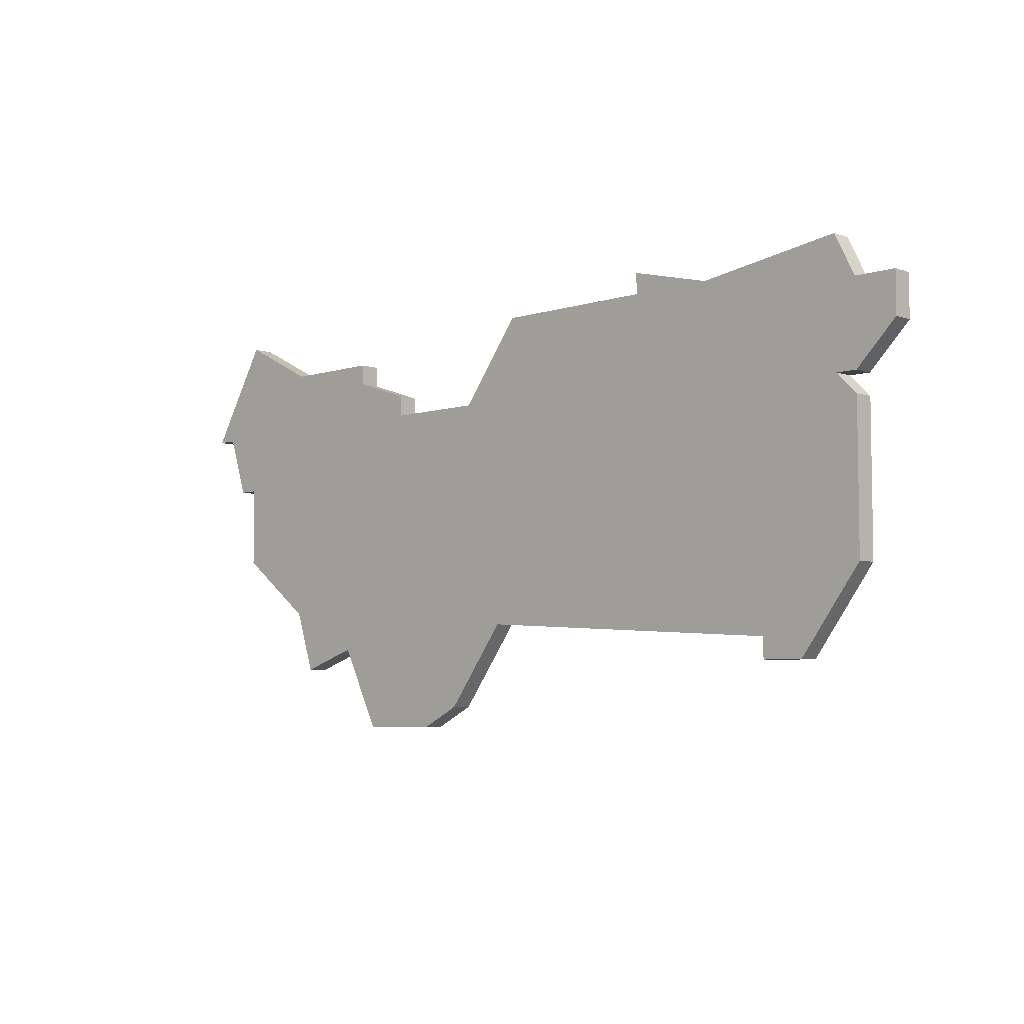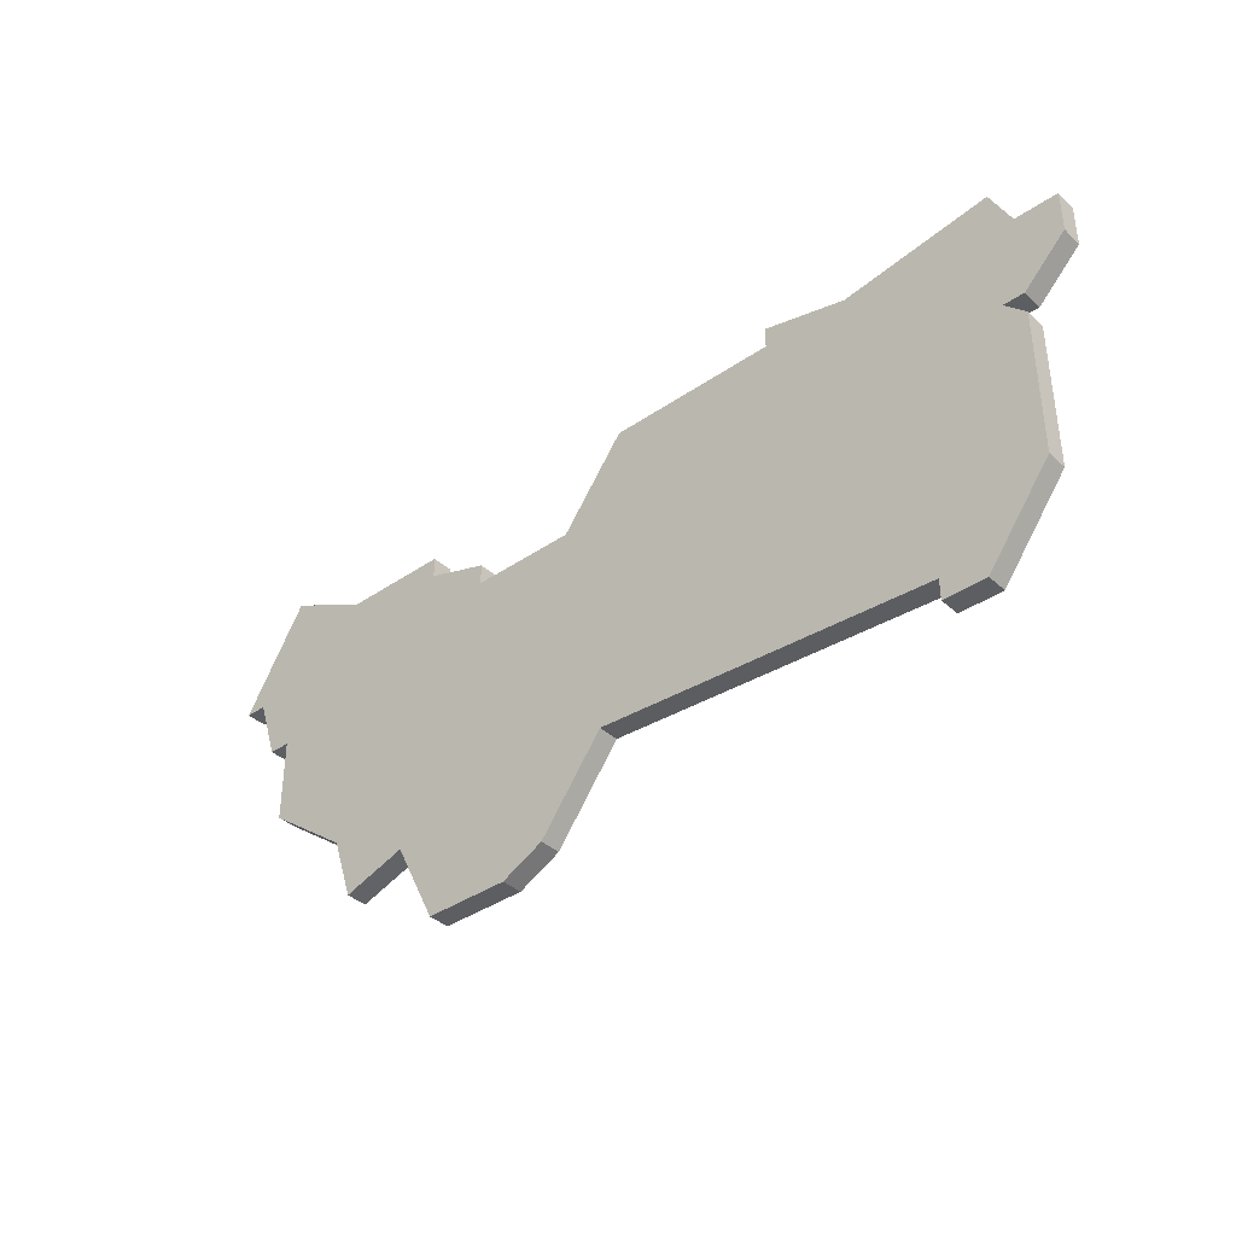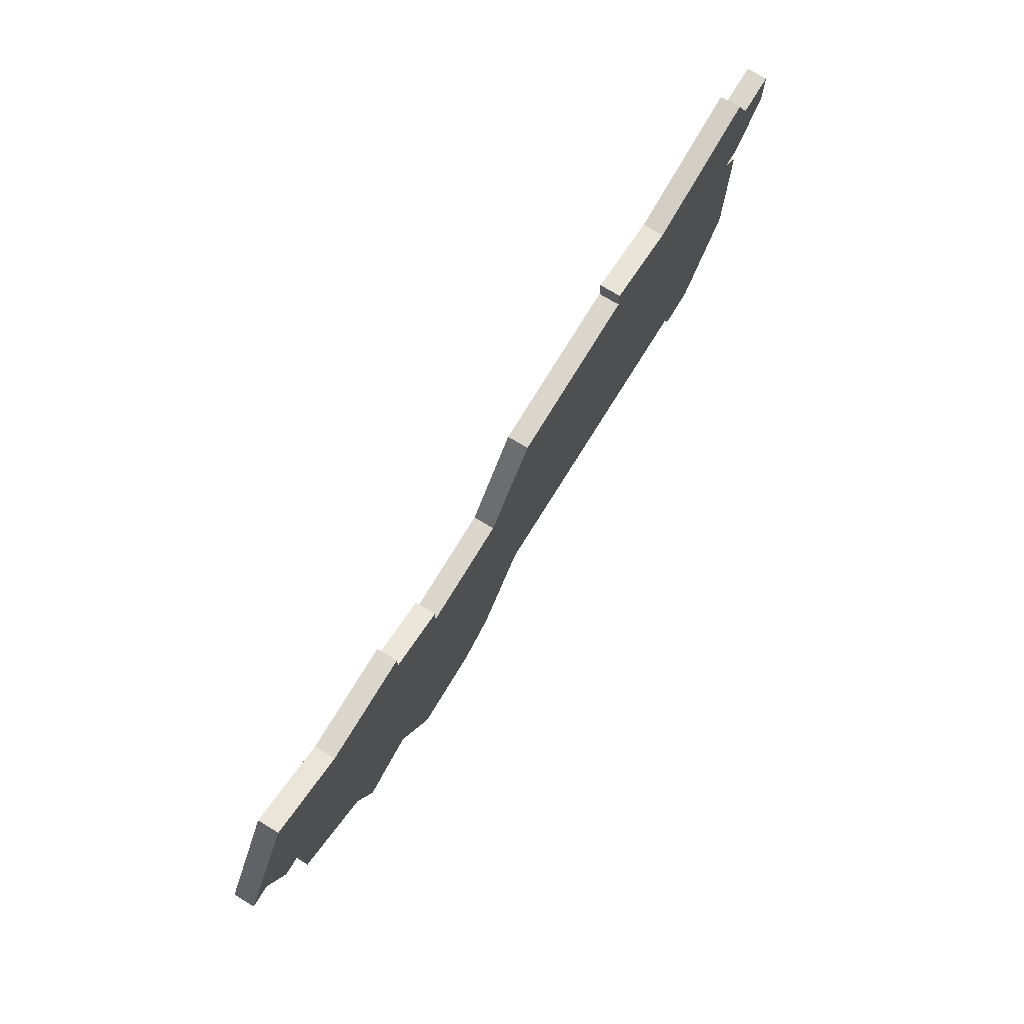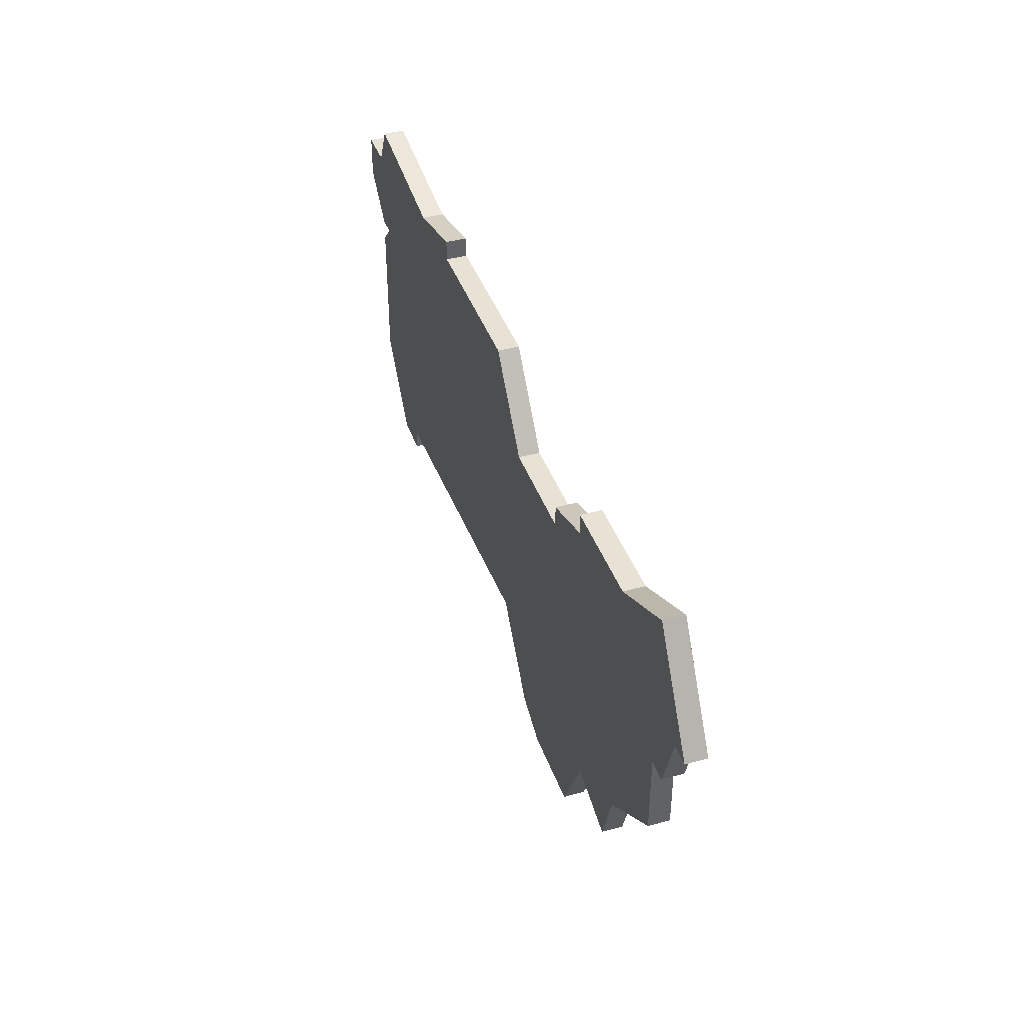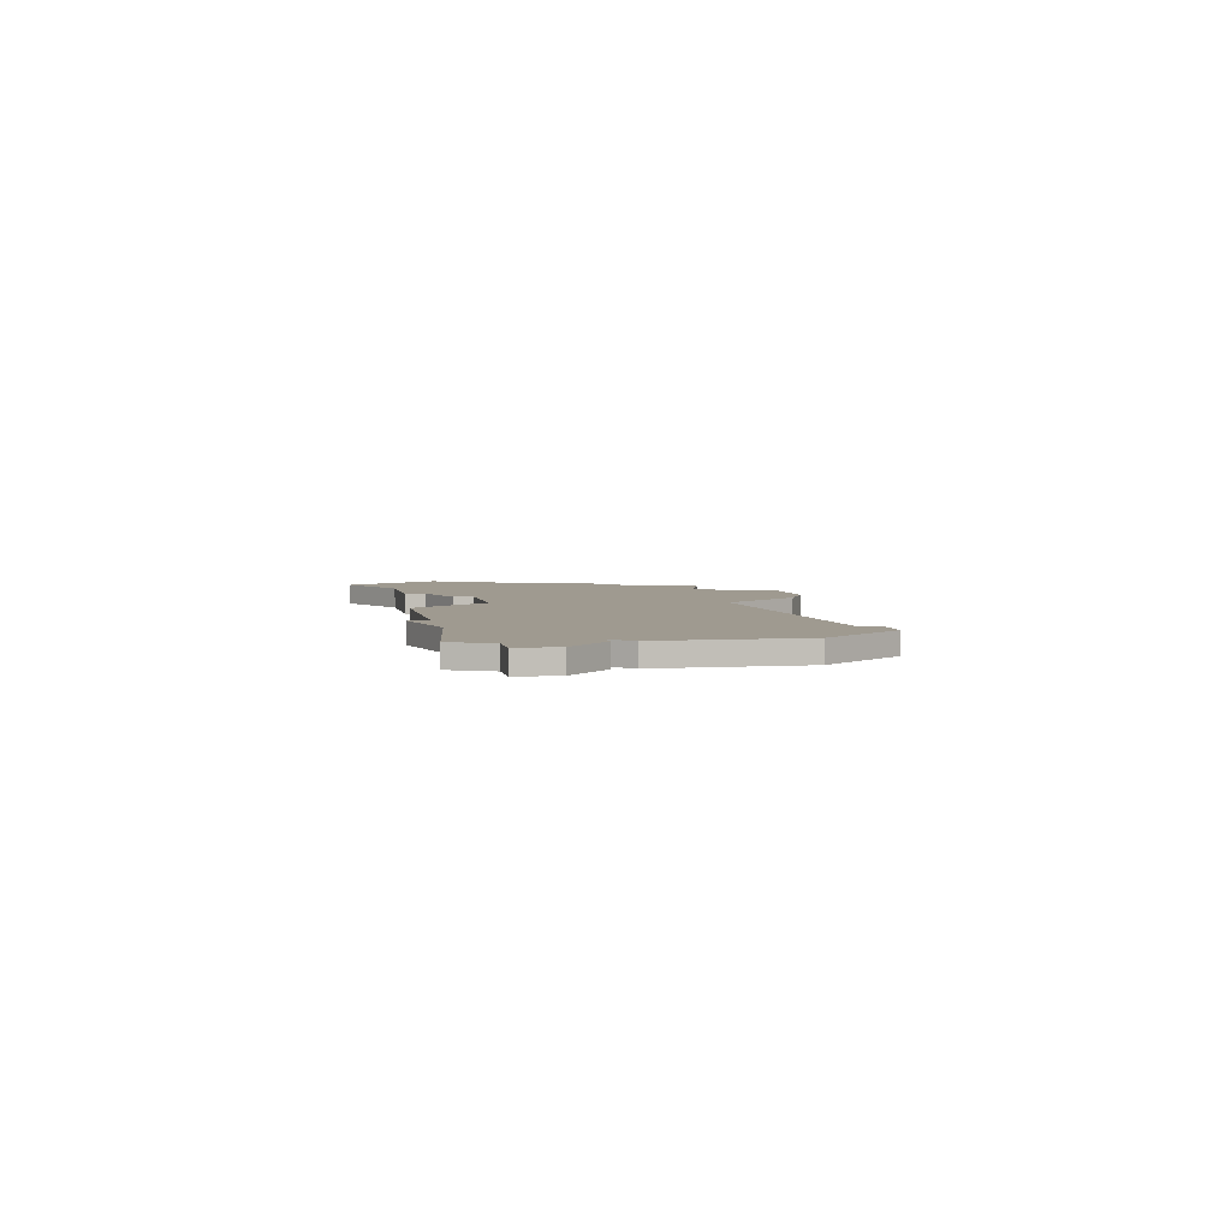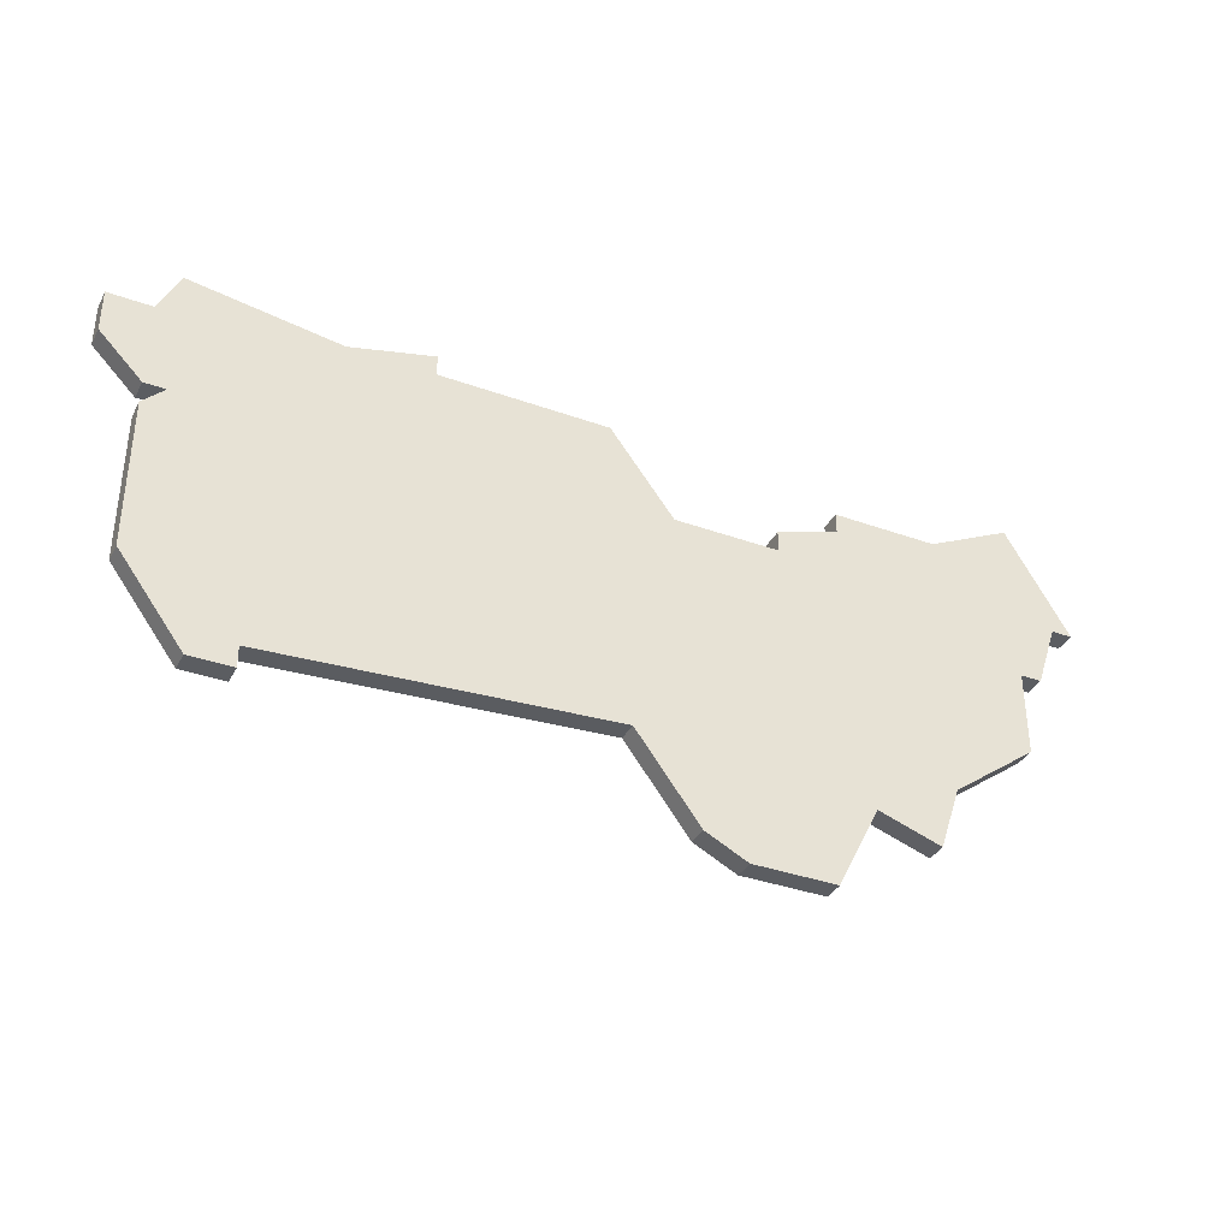
<metadata>
{"format":"obj","ext":"obj","renderer":"f3d","projection":"perspective","resolution":1024,"background":"white","views":[{"elev":-5.8,"azim":-136.0,"up":"+Y"},{"elev":-38.1,"azim":-138.9,"up":"+Y"},{"elev":73.6,"azim":121.2,"up":"+Y"},{"elev":40.6,"azim":71.4,"up":"+Y"},{"elev":3.9,"azim":-101.9,"up":"+Z"},{"elev":-36.2,"azim":-25.2,"up":"+Y"}]}
</metadata>
<code>
v 2904 -781 0
v 2900 -783 0
v 2895 -783 0
v 2895 -784 0
v 2892 -785 0
v 2892 -786 0
v 2887 -786 0
v 2884 -782 0
v 2876 -782 0
v 2876 -781 0
v 2872 -782 0
v 2865 -781 0
v 2864 -783 0
v 2862 -783 0
v 2862 -784 0
v 2862 -785 0
v 2864 -787 0
v 2865 -787 0
v 2864 -788 0
v 2864 -795 0
v 2867 -799 0
v 2869 -799 0
v 2869 -798 0
v 2885 -797 0
v 2888 -801 0
v 2890 -802 0
v 2894 -802 0
v 2896 -798 0
v 2899 -799 0
v 2900 -796 0
v 2904 -793 0
v 2904 -789 0
v 2905 -789 0
v 2906 -786 0
v 2907 -786 0
v 2904 -781 1
v 2900 -783 1
v 2895 -783 1
v 2895 -784 1
v 2892 -785 1
v 2892 -786 1
v 2887 -786 1
v 2884 -782 1
v 2876 -782 1
v 2876 -781 1
v 2872 -782 1
v 2865 -781 1
v 2864 -783 1
v 2862 -783 1
v 2862 -784 1
v 2862 -785 1
v 2864 -787 1
v 2865 -787 1
v 2864 -788 1
v 2864 -795 1
v 2867 -799 1
v 2869 -799 1
v 2869 -798 1
v 2885 -797 1
v 2888 -801 1
v 2890 -802 1
v 2894 -802 1
v 2896 -798 1
v 2899 -799 1
v 2900 -796 1
v 2904 -793 1
v 2904 -789 1
v 2905 -789 1
v 2906 -786 1
v 2907 -786 1
f 2 1 35
f 4 3 2
f 6 5 4
f 9 8 7
f 11 10 9
f 13 12 11
f 15 14 13
f 17 16 15
f 20 19 18
f 22 21 20
f 26 25 24
f 28 27 26
f 30 29 28
f 32 31 30
f 34 33 32
f 2 35 34
f 6 4 2
f 11 9 7
f 15 13 11
f 18 17 15
f 22 20 18
f 28 26 24
f 32 30 28
f 2 34 32
f 15 11 7
f 23 22 18
f 32 28 24
f 6 2 32
f 18 15 7
f 24 23 18
f 6 32 24
f 18 7 6
f 6 24 18
f 70 36 37
f 37 38 39
f 39 40 41
f 42 43 44
f 44 45 46
f 46 47 48
f 48 49 50
f 50 51 52
f 53 54 55
f 55 56 57
f 59 60 61
f 61 62 63
f 63 64 65
f 65 66 67
f 67 68 69
f 69 70 37
f 37 39 41
f 42 44 46
f 46 48 50
f 50 52 53
f 53 55 57
f 59 61 63
f 63 65 67
f 67 69 37
f 42 46 50
f 53 57 58
f 59 63 67
f 67 37 41
f 42 50 53
f 53 58 59
f 59 67 41
f 41 42 53
f 53 59 41
f 37 36 2
f 2 36 1
f 38 37 3
f 3 37 2
f 39 38 4
f 4 38 3
f 40 39 5
f 5 39 4
f 41 40 6
f 6 40 5
f 42 41 7
f 7 41 6
f 43 42 8
f 8 42 7
f 44 43 9
f 9 43 8
f 45 44 10
f 10 44 9
f 46 45 11
f 11 45 10
f 47 46 12
f 12 46 11
f 48 47 13
f 13 47 12
f 49 48 14
f 14 48 13
f 50 49 15
f 15 49 14
f 51 50 16
f 16 50 15
f 52 51 17
f 17 51 16
f 53 52 18
f 18 52 17
f 54 53 19
f 19 53 18
f 55 54 20
f 20 54 19
f 56 55 21
f 21 55 20
f 57 56 22
f 22 56 21
f 58 57 23
f 23 57 22
f 59 58 24
f 24 58 23
f 60 59 25
f 25 59 24
f 61 60 26
f 26 60 25
f 62 61 27
f 27 61 26
f 63 62 28
f 28 62 27
f 64 63 29
f 29 63 28
f 65 64 30
f 30 64 29
f 66 65 31
f 31 65 30
f 67 66 32
f 32 66 31
f 68 67 33
f 33 67 32
f 69 68 34
f 34 68 33
f 36 70 1
f 1 70 35
f 70 69 35
f 35 69 34

</code>
